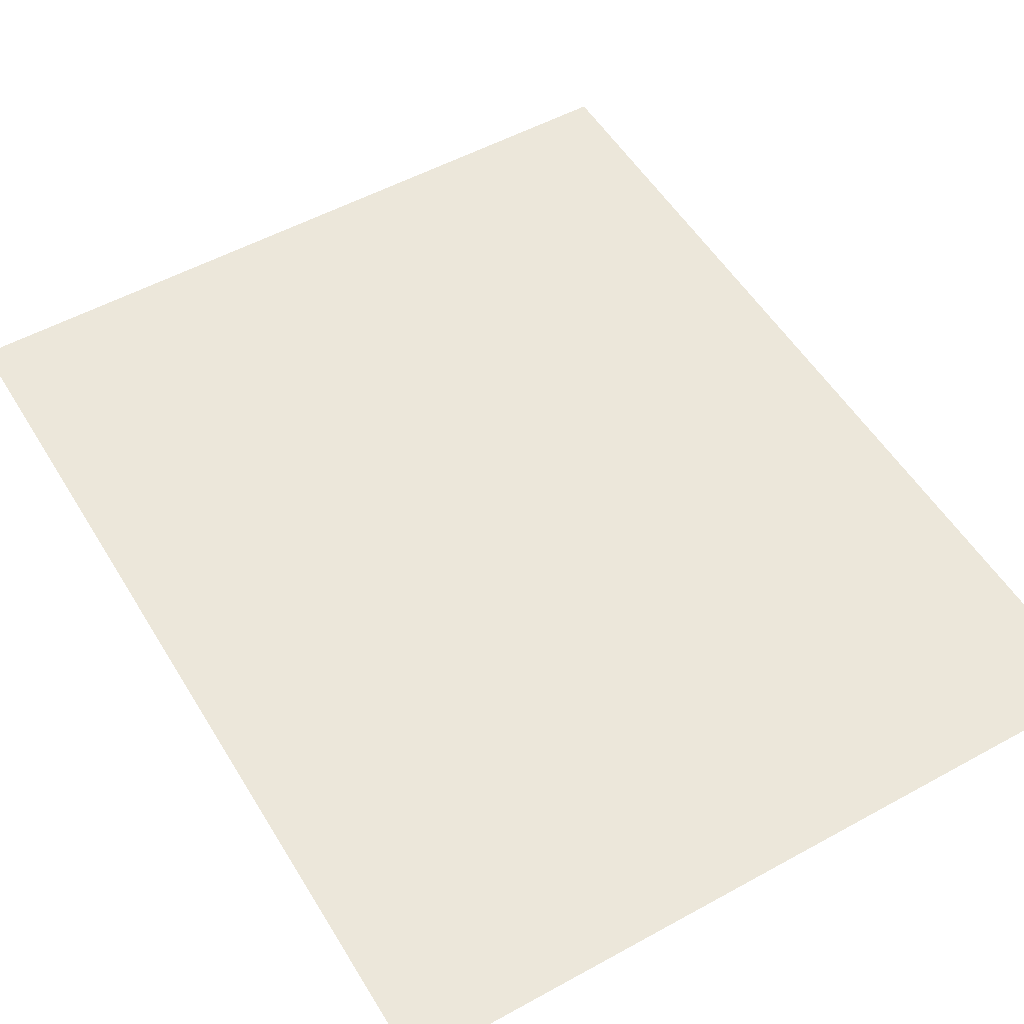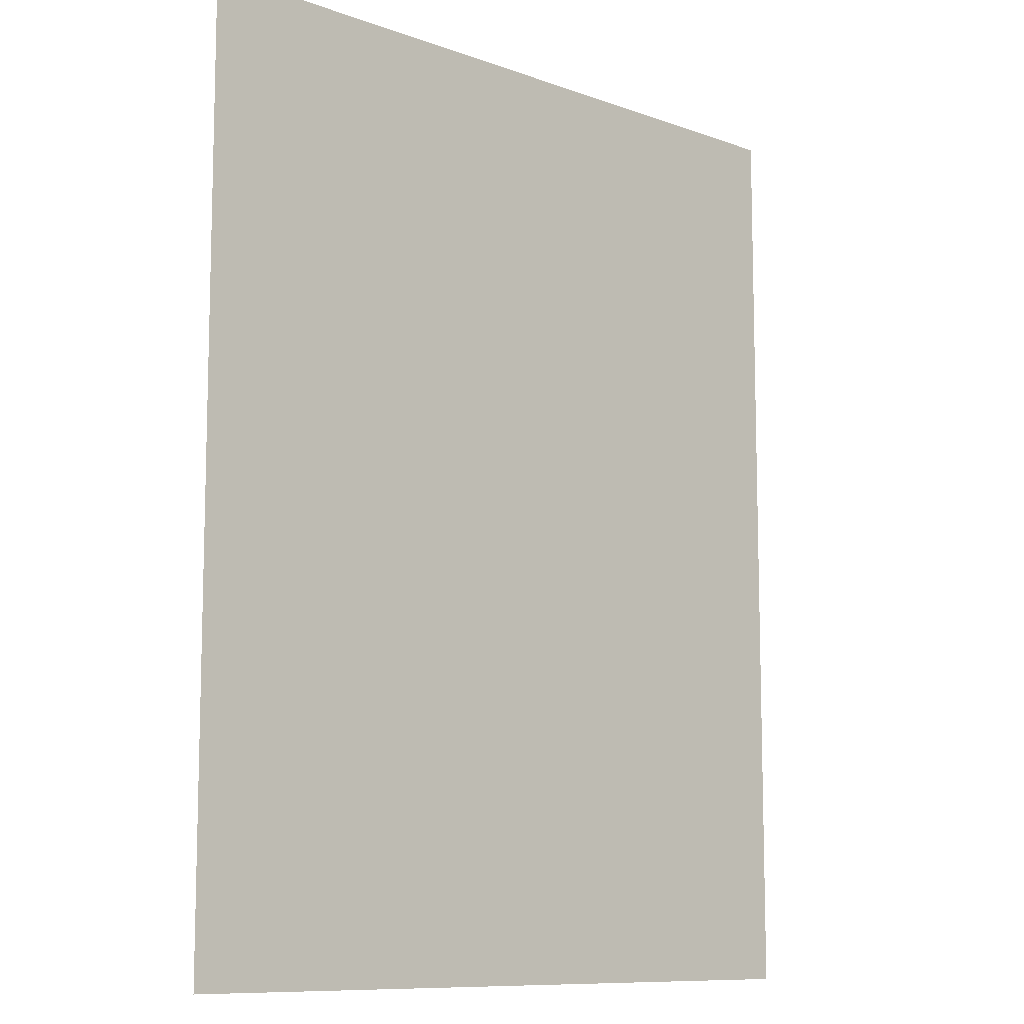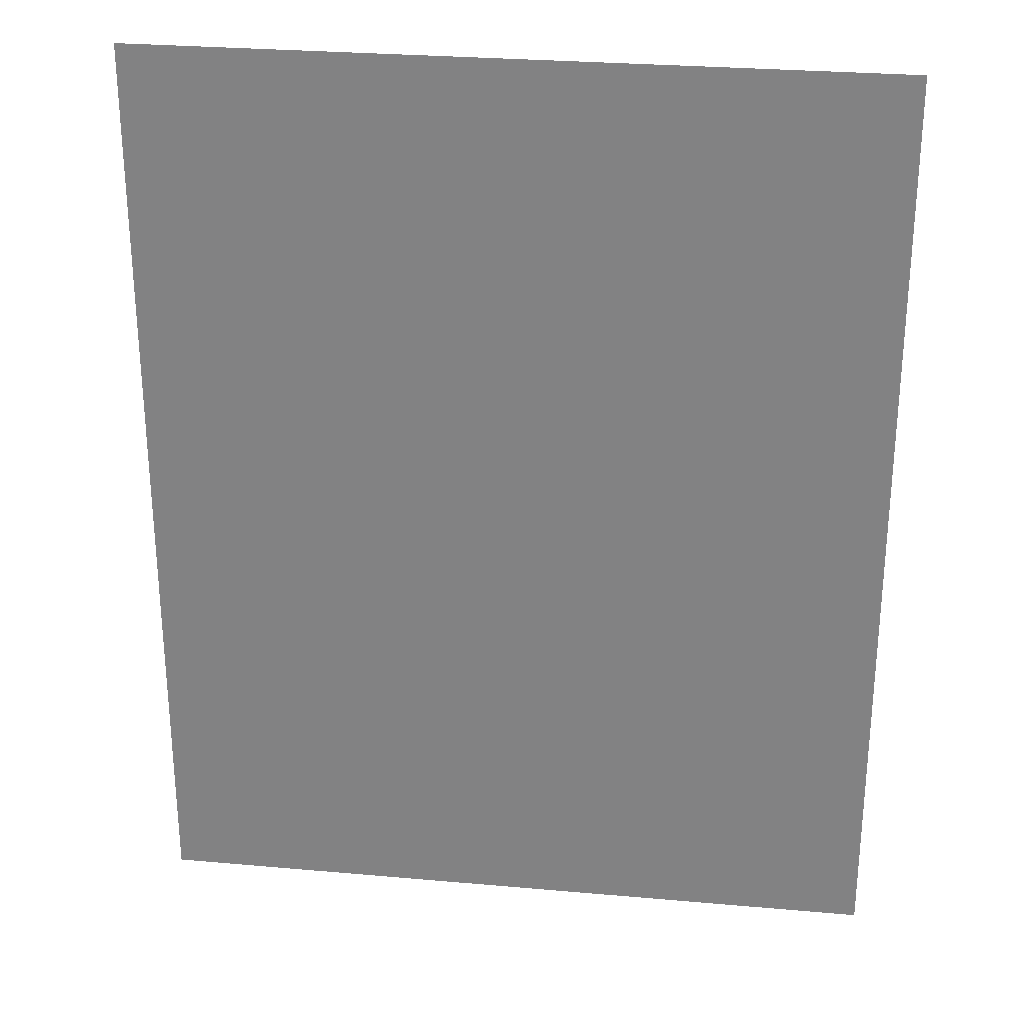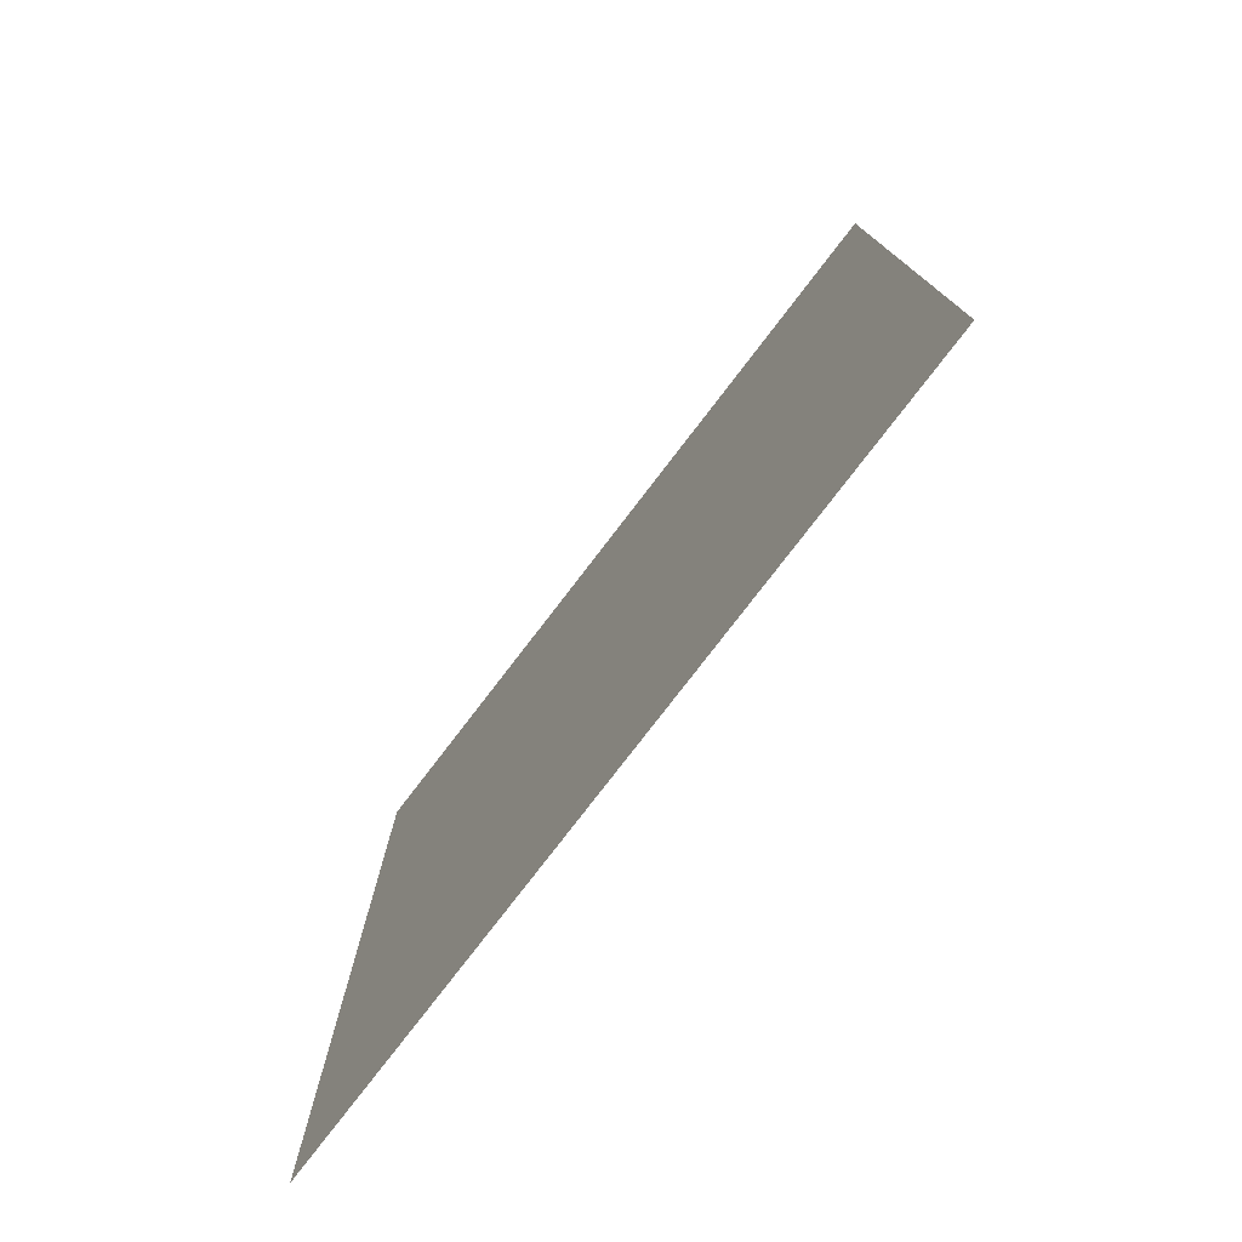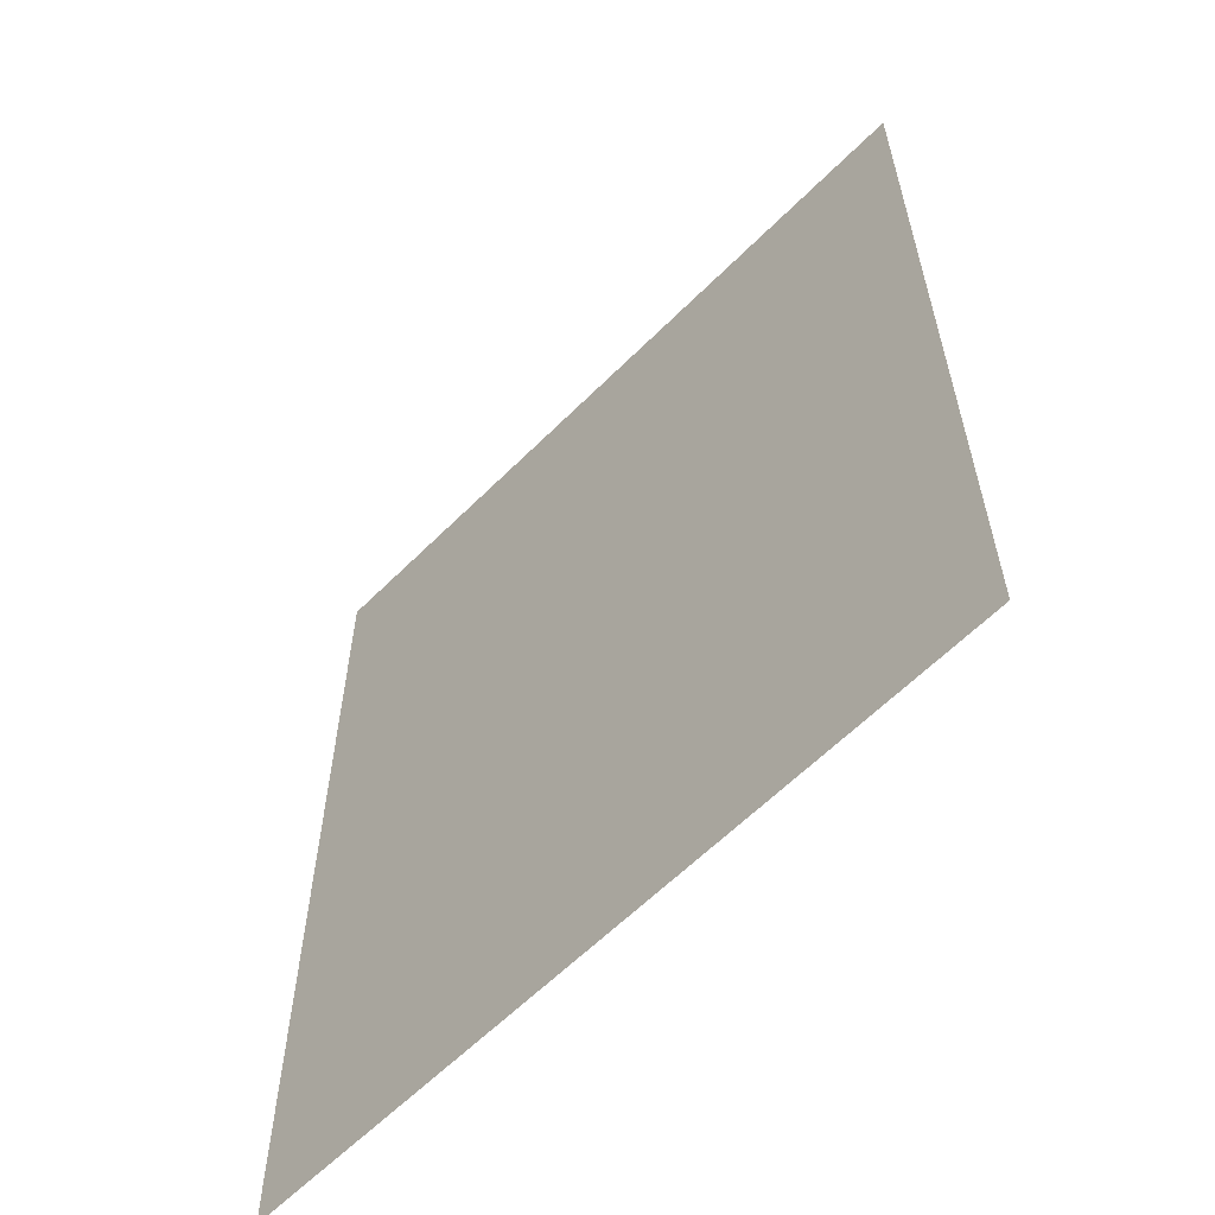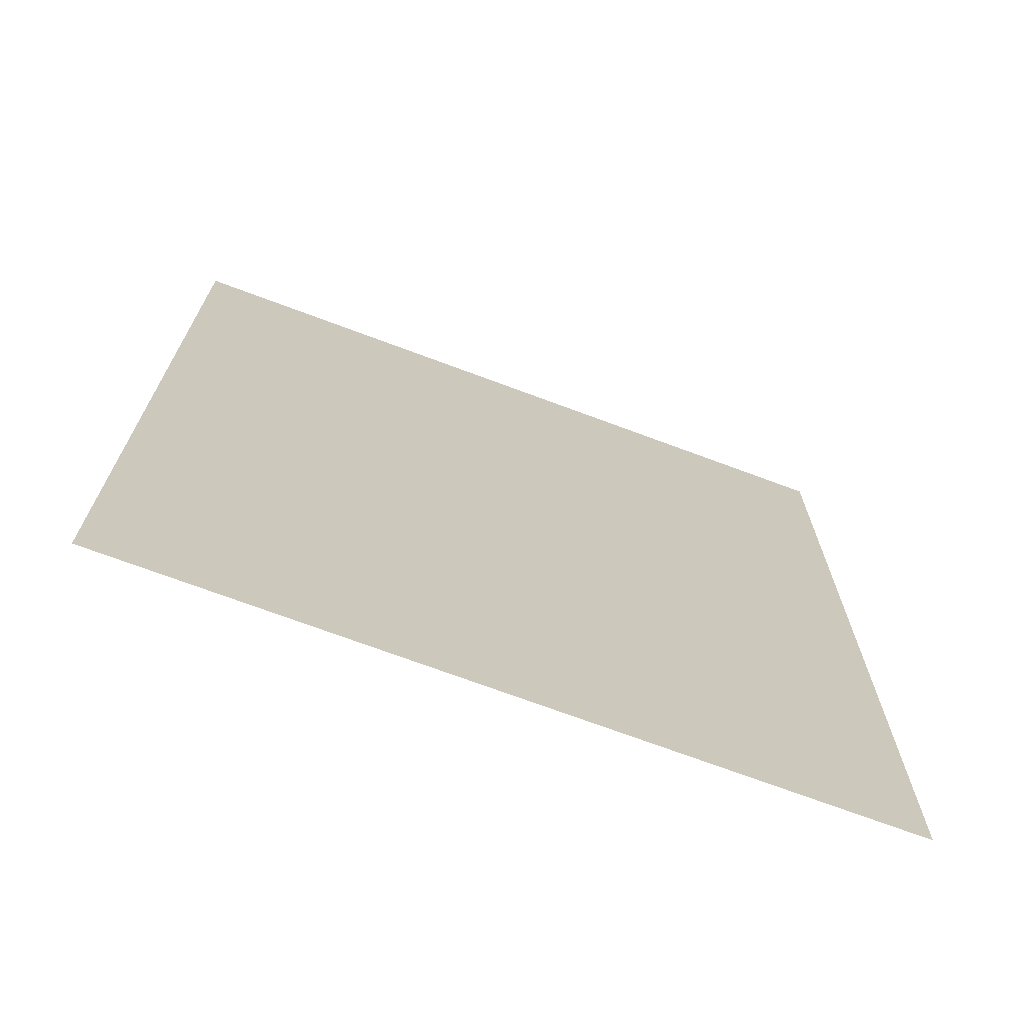
<metadata>
{"format":"obj","ext":"obj","renderer":"f3d","projection":"perspective","resolution":1024,"background":"white","views":[{"elev":52.9,"azim":149.4,"up":"+Z"},{"elev":-10.0,"azim":137.3,"up":"+Y"},{"elev":27.9,"azim":-172.3,"up":"+Y"},{"elev":-78.1,"azim":52.5,"up":"+Y"},{"elev":-60.8,"azim":-134.5,"up":"+Y"},{"elev":-71.4,"azim":159.5,"up":"+Y"}]}
</metadata>
<code>
v 0 -0.32 0
v -0.32 -0.32 0
v -0.32 0 0
v 0 0 0
v -0.64 -0.32 0
v -0.64 0 0
v -0.96 -0.32 0
v -0.96 0 0
v -1.28 -0.32 0
v -1.28 0 0
v -1.6 -0.32 0
v -1.6 0 0
v -1.92 -0.32 0
v -1.92 0 0
v -2.24 -0.32 0
v -2.24 0 0
v -2.56 -0.32 0
v -2.56 0 0
v -2.88 -0.32 0
v -2.88 0 0
v -3.2 -0.32 0
v -3.2 0 0
v -3.52 -0.32 0
v -3.52 0 0
v -3.84 -0.32 0
v -3.84 0 0
v 0 -0.64 0
v -0.32 -0.64 0
v -0.64 -0.64 0
v -0.96 -0.64 0
v -1.28 -0.64 0
v -1.6 -0.64 0
v -1.92 -0.64 0
v -2.24 -0.64 0
v -2.56 -0.64 0
v -2.88 -0.64 0
v -3.2 -0.64 0
v -3.52 -0.64 0
v -3.84 -0.64 0
v 0 -0.96 0
v -0.32 -0.96 0
v -0.64 -0.96 0
v -0.96 -0.96 0
v -1.28 -0.96 0
v -1.6 -0.96 0
v -1.92 -0.96 0
v -2.24 -0.96 0
v -2.56 -0.96 0
v -2.88 -0.96 0
v -3.2 -0.96 0
v -3.52 -0.96 0
v -3.84 -0.96 0
v 0 -1.28 0
v -0.32 -1.28 0
v -0.64 -1.28 0
v -0.96 -1.28 0
v -1.28 -1.28 0
v -1.6 -1.28 0
v -1.92 -1.28 0
v -2.24 -1.28 0
v -2.56 -1.28 0
v -2.88 -1.28 0
v -3.2 -1.28 0
v -3.52 -1.28 0
v -3.84 -1.28 0
v 0 -1.6 0
v -0.32 -1.6 0
v -0.64 -1.6 0
v -0.96 -1.6 0
v -1.28 -1.6 0
v -1.6 -1.6 0
v -1.92 -1.6 0
v -2.24 -1.6 0
v -2.56 -1.6 0
v -2.88 -1.6 0
v -3.2 -1.6 0
v -3.52 -1.6 0
v -3.84 -1.6 0
v 0 -1.92 0
v -0.32 -1.92 0
v -0.64 -1.92 0
v -0.96 -1.92 0
v -1.28 -1.92 0
v -1.6 -1.92 0
v -1.92 -1.92 0
v -2.24 -1.92 0
v -2.56 -1.92 0
v -2.88 -1.92 0
v -3.2 -1.92 0
v -3.52 -1.92 0
v -3.84 -1.92 0
v 0 -2.24 0
v -0.32 -2.24 0
v -0.64 -2.24 0
v -0.96 -2.24 0
v -1.28 -2.24 0
v -1.6 -2.24 0
v -1.92 -2.24 0
v -2.24 -2.24 0
v -2.56 -2.24 0
v -2.88 -2.24 0
v -3.2 -2.24 0
v -3.52 -2.24 0
v -3.84 -2.24 0
v 0 -2.56 0
v -0.32 -2.56 0
v -0.64 -2.56 0
v -0.96 -2.56 0
v -1.28 -2.56 0
v -1.6 -2.56 0
v -1.92 -2.56 0
v -2.24 -2.56 0
v -2.56 -2.56 0
v -2.88 -2.56 0
v -3.2 -2.56 0
v -3.52 -2.56 0
v -3.84 -2.56 0
v 0 -2.88 0
v -0.32 -2.88 0
v -0.64 -2.88 0
v -0.96 -2.88 0
v -1.28 -2.88 0
v -1.6 -2.88 0
v -1.92 -2.88 0
v -2.24 -2.88 0
v -2.56 -2.88 0
v -2.88 -2.88 0
v -3.2 -2.88 0
v -3.52 -2.88 0
v -3.84 -2.88 0
v 0 -3.2 0
v -0.32 -3.2 0
v -0.64 -3.2 0
v -0.96 -3.2 0
v -1.28 -3.2 0
v -1.6 -3.2 0
v -1.92 -3.2 0
v -2.24 -3.2 0
v -2.56 -3.2 0
v -2.88 -3.2 0
v -3.2 -3.2 0
v -3.52 -3.2 0
v -3.84 -3.2 0
v 0 -3.52 0
v -0.32 -3.52 0
v -0.64 -3.52 0
v -0.96 -3.52 0
v -1.28 -3.52 0
v -1.6 -3.52 0
v -1.92 -3.52 0
v -2.24 -3.52 0
v -2.56 -3.52 0
v -2.88 -3.52 0
v -3.2 -3.52 0
v -3.52 -3.52 0
v -3.84 -3.52 0
v 0 -3.84 0
v -0.32 -3.84 0
v -0.64 -3.84 0
v -0.96 -3.84 0
v -1.28 -3.84 0
v -1.6 -3.84 0
v -1.92 -3.84 0
v -2.24 -3.84 0
v -2.56 -3.84 0
v -2.88 -3.84 0
v -3.2 -3.84 0
v -3.52 -3.84 0
v -3.84 -3.84 0
v 0 -4.16 0
v -0.32 -4.16 0
v -0.64 -4.16 0
v -0.96 -4.16 0
v -1.28 -4.16 0
v -1.6 -4.16 0
v -1.92 -4.16 0
v -2.24 -4.16 0
v -2.56 -4.16 0
v -2.88 -4.16 0
v -3.2 -4.16 0
v -3.52 -4.16 0
v -3.84 -4.16 0
v 0 -4.48 0
v -0.32 -4.48 0
v -0.64 -4.48 0
v -0.96 -4.48 0
v -1.28 -4.48 0
v -1.6 -4.48 0
v -1.92 -4.48 0
v -2.24 -4.48 0
v -2.56 -4.48 0
v -2.88 -4.48 0
v -3.2 -4.48 0
v -3.52 -4.48 0
v -3.84 -4.48 0
v 0 -4.8 0
v -0.32 -4.8 0
v -0.64 -4.8 0
v -0.96 -4.8 0
v -1.28 -4.8 0
v -1.6 -4.8 0
v -1.92 -4.8 0
v -2.24 -4.8 0
v -2.56 -4.8 0
v -2.88 -4.8 0
v -3.2 -4.8 0
v -3.52 -4.8 0
v -3.84 -4.8 0
g mesh_[00]_[42]
f 1 2 3 4
f 2 5 6 3
f 5 7 8 6
f 7 9 10 8
f 9 11 12 10
f 11 13 14 12
f 13 15 16 14
f 15 17 18 16
f 17 19 20 18
f 19 21 22 20
f 21 23 24 22
f 23 25 26 24
f 27 28 2 1
f 28 29 5 2
f 29 30 7 5
f 30 31 9 7
f 31 32 11 9
f 32 33 13 11
f 33 34 15 13
f 34 35 17 15
f 35 36 19 17
f 36 37 21 19
f 37 38 23 21
f 38 39 25 23
f 40 41 28 27
f 41 42 29 28
f 42 43 30 29
f 43 44 31 30
f 44 45 32 31
f 45 46 33 32
f 46 47 34 33
f 47 48 35 34
f 48 49 36 35
f 49 50 37 36
f 50 51 38 37
f 51 52 39 38
f 53 54 41 40
f 54 55 42 41
f 55 56 43 42
f 56 57 44 43
f 57 58 45 44
f 58 59 46 45
f 59 60 47 46
f 60 61 48 47
f 61 62 49 48
f 62 63 50 49
f 63 64 51 50
f 64 65 52 51
f 66 67 54 53
f 67 68 55 54
f 68 69 56 55
f 69 70 57 56
f 70 71 58 57
f 71 72 59 58
f 72 73 60 59
f 73 74 61 60
f 74 75 62 61
f 75 76 63 62
f 76 77 64 63
f 77 78 65 64
f 79 80 67 66
f 80 81 68 67
f 81 82 69 68
f 82 83 70 69
f 83 84 71 70
f 84 85 72 71
f 85 86 73 72
f 86 87 74 73
f 87 88 75 74
f 88 89 76 75
f 89 90 77 76
f 90 91 78 77
f 92 93 80 79
f 93 94 81 80
f 94 95 82 81
f 95 96 83 82
f 96 97 84 83
f 97 98 85 84
f 98 99 86 85
f 99 100 87 86
f 100 101 88 87
f 101 102 89 88
f 102 103 90 89
f 103 104 91 90
f 105 106 93 92
f 106 107 94 93
f 107 108 95 94
f 108 109 96 95
f 109 110 97 96
f 110 111 98 97
f 111 112 99 98
f 112 113 100 99
f 113 114 101 100
f 114 115 102 101
f 115 116 103 102
f 116 117 104 103
f 118 119 106 105
f 119 120 107 106
f 120 121 108 107
f 121 122 109 108
f 122 123 110 109
f 123 124 111 110
f 124 125 112 111
f 125 126 113 112
f 126 127 114 113
f 127 128 115 114
f 128 129 116 115
f 129 130 117 116
f 131 132 119 118
f 132 133 120 119
f 133 134 121 120
f 134 135 122 121
f 135 136 123 122
f 136 137 124 123
f 137 138 125 124
f 138 139 126 125
f 139 140 127 126
f 140 141 128 127
f 141 142 129 128
f 142 143 130 129
f 144 145 132 131
f 145 146 133 132
f 146 147 134 133
f 147 148 135 134
f 148 149 136 135
f 149 150 137 136
f 150 151 138 137
f 151 152 139 138
f 152 153 140 139
f 153 154 141 140
f 154 155 142 141
f 155 156 143 142
f 157 158 145 144
f 158 159 146 145
f 159 160 147 146
f 160 161 148 147
f 161 162 149 148
f 162 163 150 149
f 163 164 151 150
f 164 165 152 151
f 165 166 153 152
f 166 167 154 153
f 167 168 155 154
f 168 169 156 155
f 170 171 158 157
f 171 172 159 158
f 172 173 160 159
f 173 174 161 160
f 174 175 162 161
f 175 176 163 162
f 176 177 164 163
f 177 178 165 164
f 178 179 166 165
f 179 180 167 166
f 180 181 168 167
f 181 182 169 168
f 183 184 171 170
f 184 185 172 171
f 185 186 173 172
f 186 187 174 173
f 187 188 175 174
f 188 189 176 175
f 189 190 177 176
f 190 191 178 177
f 191 192 179 178
f 192 193 180 179
f 193 194 181 180
f 194 195 182 181
f 196 197 184 183
f 197 198 185 184
f 198 199 186 185
f 199 200 187 186
f 200 201 188 187
f 201 202 189 188
f 202 203 190 189
f 203 204 191 190
f 204 205 192 191
f 205 206 193 192
f 206 207 194 193
f 207 208 195 194
g mesh_[01]_[42]
f 84 85 72 71
f 85 86 73 72
f 97 98 85 84
f 98 99 86 85
f 110 111 98 97
f 111 112 99 98
f 123 124 111 110
f 124 125 112 111
f 136 137 124 123
f 137 138 125 124
f 149 150 137 136
f 150 151 138 137
g mesh_[02]_[44]
f 1 2 3 4
f 2 5 6 3
f 5 7 8 6
f 7 9 10 8
f 9 11 12 10
f 11 13 14 12
f 13 15 16 14
f 15 17 18 16
f 17 19 20 18
f 19 21 22 20
f 21 23 24 22
f 23 25 26 24
f 27 28 2 1
f 28 29 5 2
f 29 30 7 5
f 30 31 9 7
f 31 32 11 9
f 32 33 13 11
f 33 34 15 13
f 34 35 17 15
f 35 36 19 17
f 36 37 21 19
f 37 38 23 21
f 38 39 25 23
g mesh_[03]_[36]
f 66 67 54 53
f 67 68 55 54
f 76 77 64 63
f 77 78 65 64
f 79 80 67 66
f 80 81 68 67
f 89 90 77 76
f 90 91 78 77
g mesh_[03]_[62]
f 144 145 132 131
f 145 146 133 132
f 154 155 142 141
f 155 156 143 142
g mesh_[04]_[32]
f 28 29 5 2
f 29 30 7 5
f 36 37 21 19
f 37 38 23 21
f 41 42 29 28
f 42 43 30 29
f 49 50 37 36
f 50 51 38 37
f 64 65 52 51
g mesh_[05]_[44]
f 1 2 3 4
f 23 25 26 24
f 27 28 2 1
f 38 39 25 23
f 40 41 28 27
f 51 52 39 38
f 53 54 41 40
f 64 65 52 51
f 66 67 54 53
f 77 78 65 64
f 79 80 67 66
f 90 91 78 77
f 92 93 80 79
f 103 104 91 90
f 105 106 93 92
f 116 117 104 103
f 118 119 106 105
f 129 130 117 116
f 131 132 119 118
f 142 143 130 129
f 144 145 132 131
f 155 156 143 142
f 157 158 145 144
f 168 169 156 155
f 170 171 158 157
f 181 182 169 168
f 183 184 171 170
f 194 195 182 181
f 196 197 184 183
f 207 208 195 194
g mesh_[06]_[44]
f 183 184 171 170
f 184 185 172 171
f 185 186 173 172
f 186 187 174 173
f 187 188 175 174
f 190 191 178 177
f 191 192 179 178
f 192 193 180 179
f 193 194 181 180
f 194 195 182 181
f 196 197 184 183
f 197 198 185 184
f 198 199 186 185
f 199 200 187 186
f 200 201 188 187
f 203 204 191 190
f 204 205 192 191
f 205 206 193 192
f 206 207 194 193
f 207 208 195 194
g mesh_[07]_[29]
f 7 9 10 8
f 11 13 14 12
f 13 15 16 14
f 17 19 20 18
f 32 33 13 11
f 33 34 15 13
f 45 46 33 32
f 46 47 34 33
f 58 59 46 45
f 59 60 47 46
f 71 72 59 58
f 72 73 60 59
g mesh_[08]_[36]
f 68 69 56 55
f 75 76 63 62
f 81 82 69 68
f 88 89 76 75
f 94 95 82 81
f 101 102 89 88
f 107 108 95 94
f 114 115 102 101
f 120 121 108 107
f 127 128 115 114
f 133 134 121 120
f 140 141 128 127
f 146 147 134 133
f 153 154 141 140
g mesh_[09]_[32]
f 44 45 32 31
f 47 48 35 34
f 57 58 45 44
f 60 61 48 47
g mesh_[10]_[08]
f 27 28 2 1
f 30 31 9 7
f 31 32 11 9
f 34 35 17 15
f 35 36 19 17
f 38 39 25 23
f 41 42 29 28
f 42 43 30 29
f 44 45 32 31
f 47 48 35 34
f 49 50 37 36
f 50 51 38 37
f 57 58 45 44
f 60 61 48 47
f 64 65 52 51
f 79 80 67 66
f 80 81 68 67
f 81 82 69 68
f 88 89 76 75
f 89 90 77 76
f 90 91 78 77
f 94 95 82 81
f 101 102 89 88
f 107 108 95 94
f 114 115 102 101
f 120 121 108 107
f 127 128 115 114
f 133 134 121 120
f 140 141 128 127
f 144 145 132 131
f 145 146 133 132
f 146 147 134 133
f 153 154 141 140
f 154 155 142 141
f 155 156 143 142
f 183 184 171 170
f 184 185 172 171
f 185 186 173 172
f 186 187 174 173
f 187 188 175 174
f 190 191 178 177
f 191 192 179 178
f 192 193 180 179
f 193 194 181 180
f 194 195 182 181
f 200 201 188 187
f 203 204 191 190
g mesh_[11]_[32]
f 68 69 56 55
f 75 76 63 62
f 133 134 121 120
f 140 141 128 127

</code>
